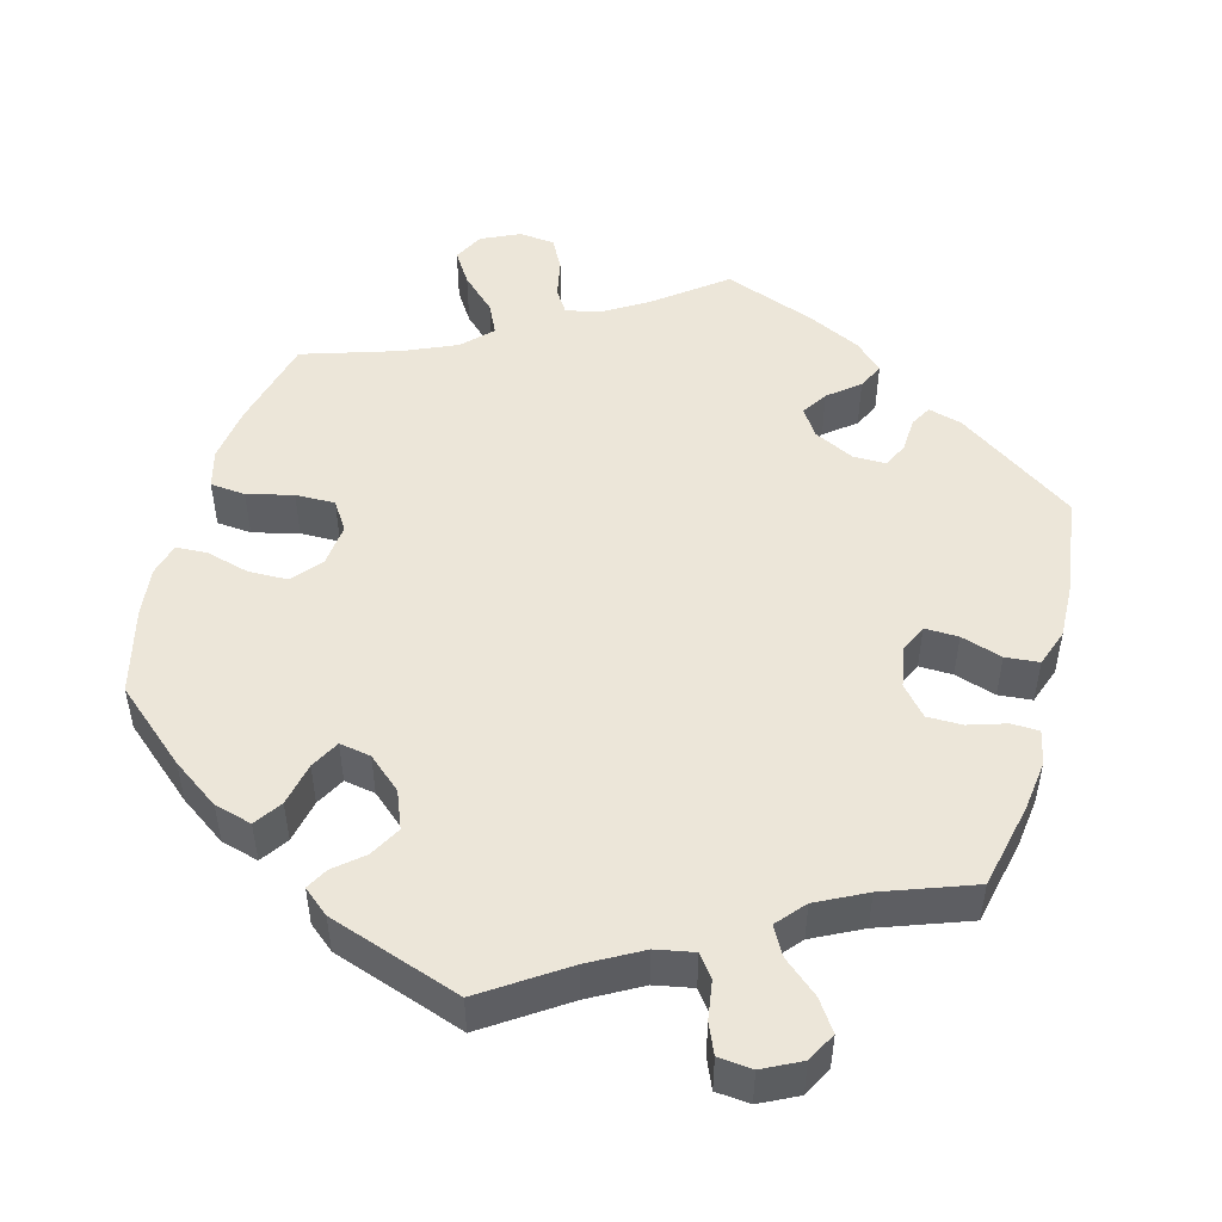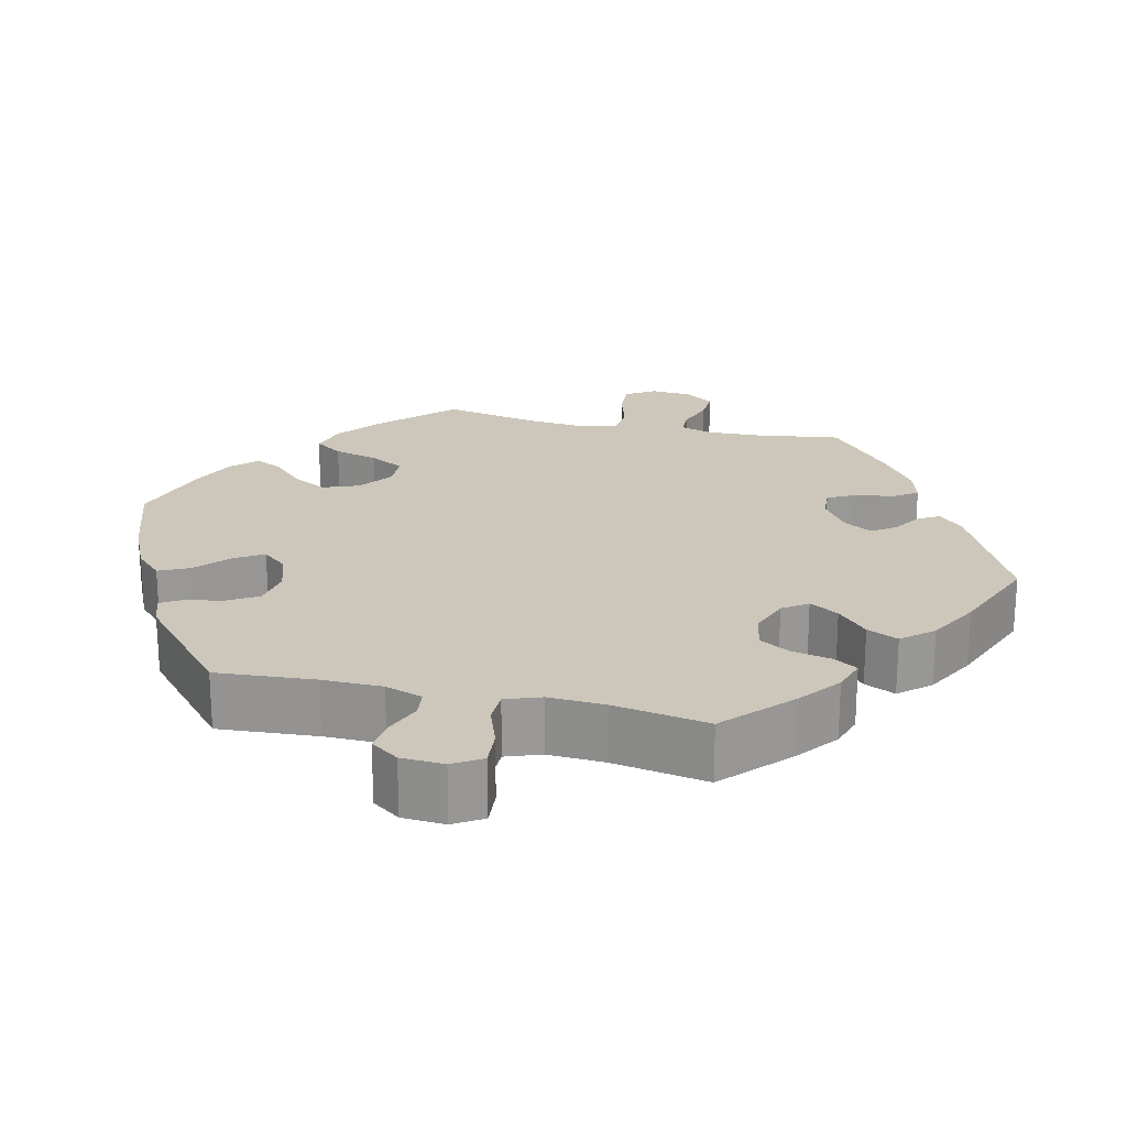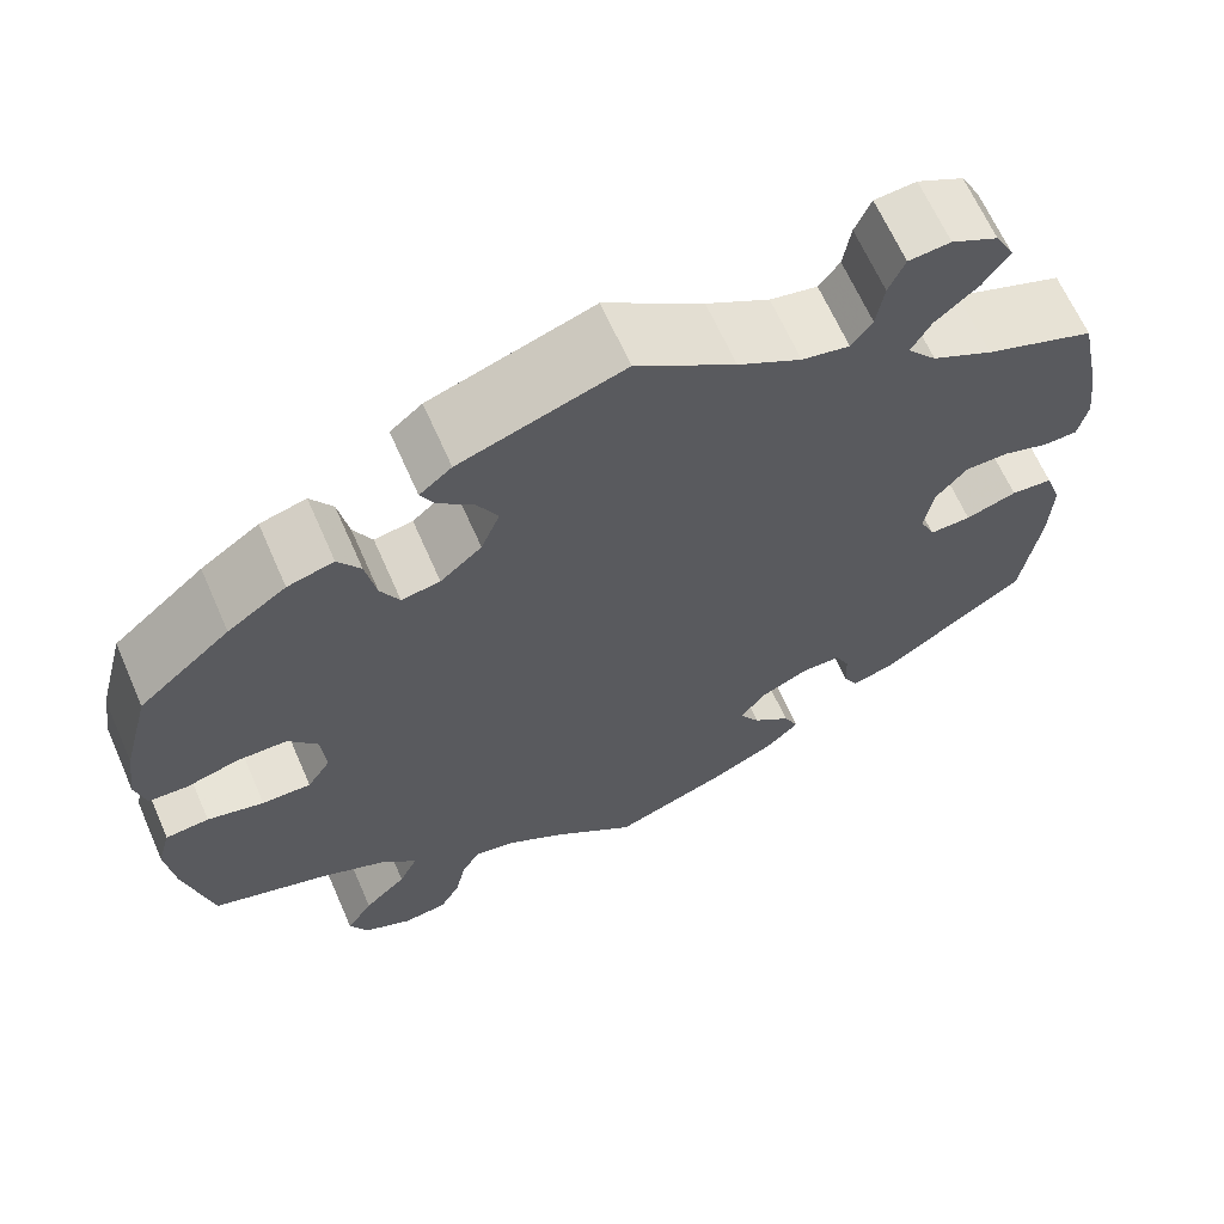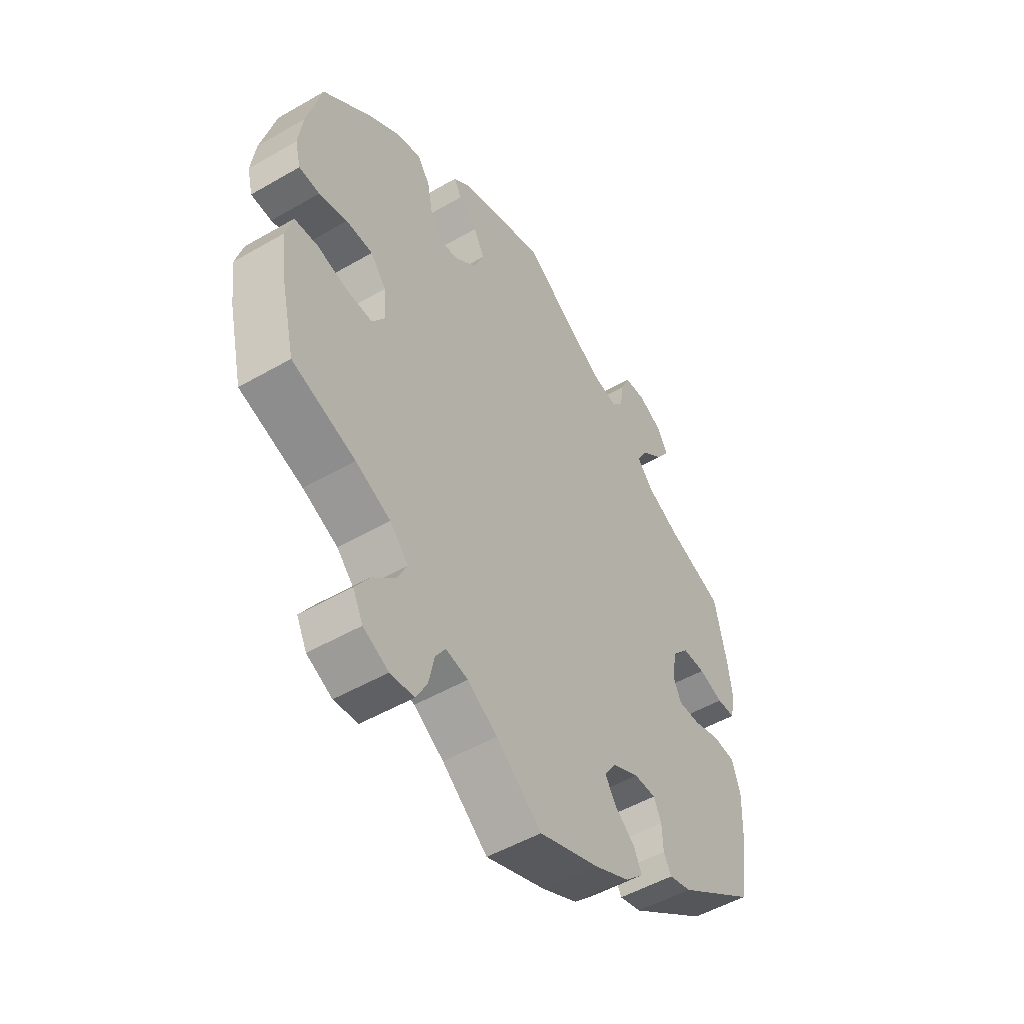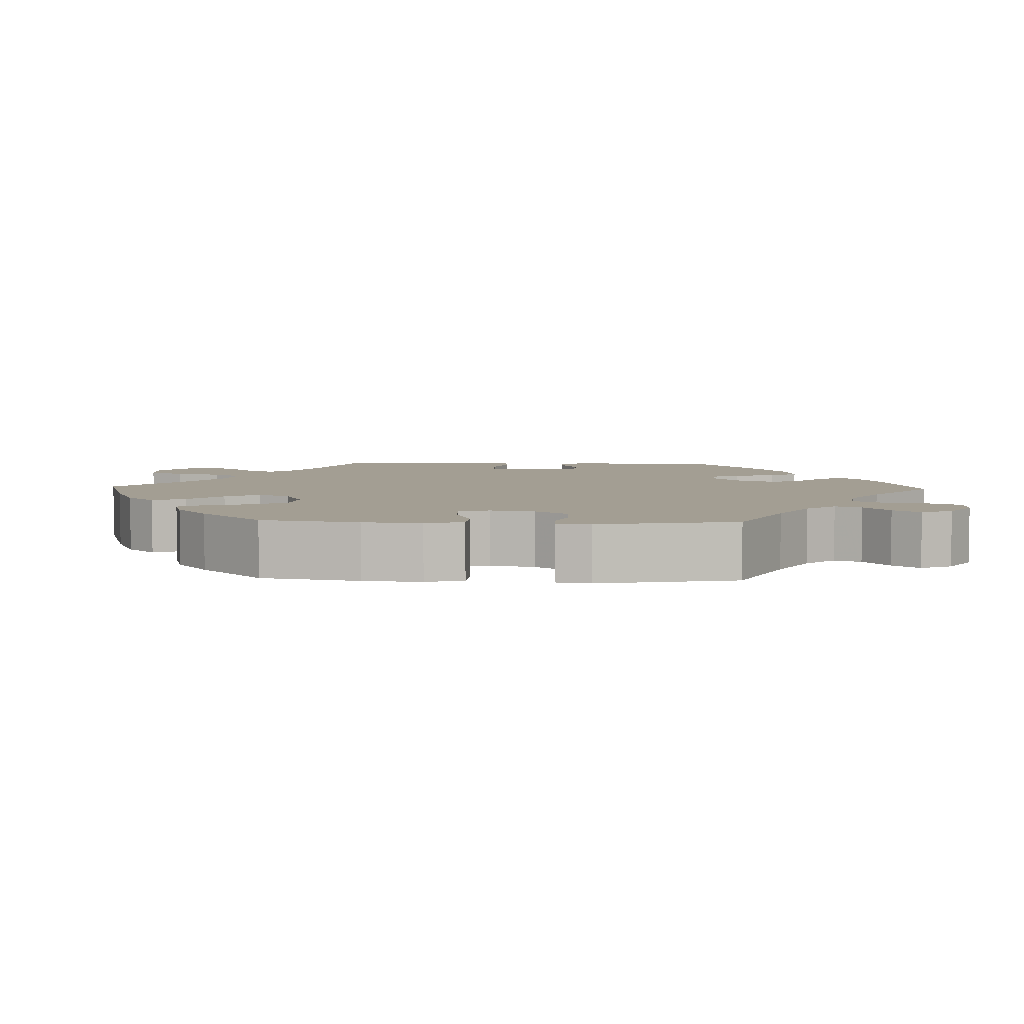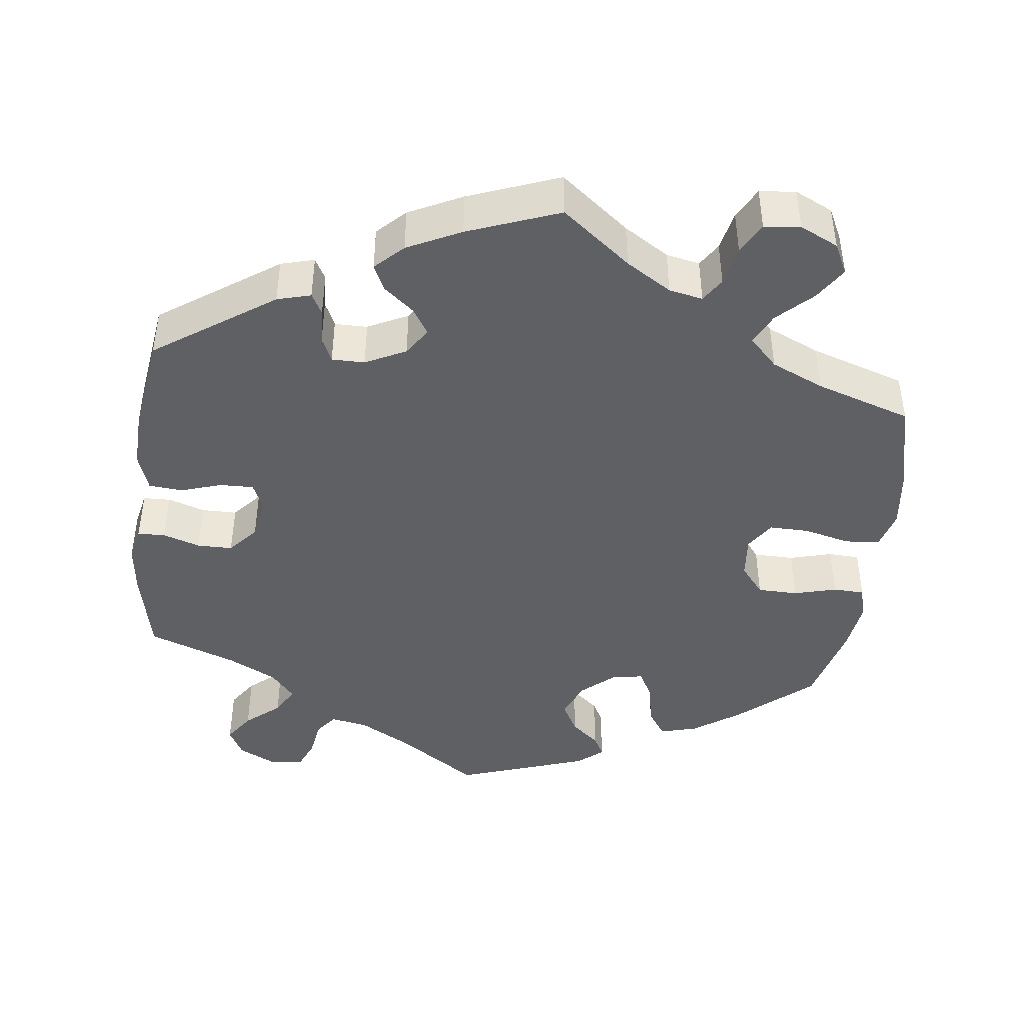
<metadata>
{"format":"obj","ext":"obj","renderer":"f3d","projection":"perspective","resolution":1024,"background":"white","views":[{"elev":49.3,"azim":15.6,"up":"+Y"},{"elev":21.4,"azim":43.5,"up":"+Y"},{"elev":65.3,"azim":-23.7,"up":"+Z"},{"elev":-51.0,"azim":-57.8,"up":"+Z"},{"elev":5.2,"azim":-27.7,"up":"+Y"},{"elev":-43.6,"azim":173.2,"up":"+Y"}]}
</metadata>
<code>
v -0.53 0.07 -0.165
v -0.539 0.07 -0.091
v -0.525 0.07 -0.041
v -0.479 0.07 -0.037
v -0.419 0.07 -0.052
v -0.367 0.07 -0.053
v -0.342 0.07 -0.015
v -0.347 0.07 0.041
v -0.378 0.07 0.08
v -0.431 0.07 0.081
v -0.487 0.07 0.066
v -0.528 0.07 0.068
v -0.539 0.07 0.112
v -0.53 0.07 0.178
v -0.501 0.07 0.289
v -0.404 0.07 0.372
v -0.342 0.07 0.415
v -0.293 0.07 0.428
v -0.269 0.07 0.392
v -0.258 0.07 0.335
v -0.238 0.07 0.297
v -0.197 0.07 0.304
v -0.153 0.07 0.342
v -0.133 0.07 0.391
v -0.155 0.07 0.432
v -0.192 0.07 0.464
v -0.207 0.07 0.492
v -0.173 0.07 0.52
v 0 0.07 0.578
v 0.105 0.07 0.506
v 0.172 0.07 0.468
v 0.222 0.07 0.458
v 0.244 0.07 0.487
v 0.252 0.07 0.537
v 0.269 0.07 0.576
v 0.313 0.07 0.58
v 0.362 0.07 0.555
v 0.382 0.07 0.517
v 0.355 0.07 0.478
v 0.31 0.07 0.44
v 0.289 0.07 0.403
v 0.32 0.07 0.366
v 0.384 0.07 0.333
v 0.5 0.07 0.29
v 0.524 0.07 0.177
v 0.532 0.07 0.111
v 0.522 0.07 0.066
v 0.486 0.07 0.065
v 0.437 0.07 0.081
v 0.391 0.07 0.081
v 0.358 0.07 0.043
v 0.348 0.07 -0.012
v 0.364 0.07 -0.048
v 0.408 0.07 -0.047
v 0.462 0.07 -0.03
v 0.506 0.07 -0.034
v 0.523 0.07 -0.084
v 0.52 0.07 -0.16
v 0.501 0.07 -0.288
v 0.345 0.07 -0.395
v 0.301 0.07 -0.407
v 0.286 0.07 -0.379
v 0.284 0.07 -0.333
v 0.269 0.07 -0.3
v 0.226 0.07 -0.3
v 0.173 0.07 -0.326
v 0.149 0.07 -0.362
v 0.17 0.07 -0.396
v 0.21 0.07 -0.429
v 0.226 0.07 -0.463
v 0.19 0.07 -0.498
v 0.12 0.07 -0.532
v 0 0.07 -0.577
v -0.09 0.07 -0.506
v -0.149 0.07 -0.469
v -0.193 0.07 -0.46
v -0.213 0.07 -0.491
v -0.224 0.07 -0.543
v -0.246 0.07 -0.584
v -0.293 0.07 -0.589
v -0.343 0.07 -0.565
v -0.363 0.07 -0.525
v -0.335 0.07 -0.482
v -0.29 0.07 -0.439
v -0.27 0.07 -0.398
v -0.307 0.07 -0.36
v -0.376 0.07 -0.329
v -0.501 0.07 -0.288
v -0.53 0 -0.165
v -0.539 0 -0.091
v -0.525 0 -0.041
v -0.479 0 -0.037
v -0.419 0 -0.052
v -0.367 0 -0.053
v -0.342 0 -0.015
v -0.347 0 0.041
v -0.378 0 0.08
v -0.431 0 0.081
v -0.487 0 0.066
v -0.528 0 0.068
v -0.539 0 0.112
v -0.53 0 0.178
v -0.501 0 0.289
v -0.404 0 0.372
v -0.342 0 0.415
v -0.293 0 0.428
v -0.269 0 0.392
v -0.258 0 0.335
v -0.238 0 0.297
v -0.197 0 0.304
v -0.153 0 0.342
v -0.133 0 0.391
v -0.155 0 0.432
v -0.192 0 0.464
v -0.207 0 0.492
v -0.173 0 0.52
v 0 0 0.578
v 0.105 0 0.506
v 0.172 0 0.468
v 0.222 0 0.458
v 0.244 0 0.487
v 0.252 0 0.537
v 0.269 0 0.576
v 0.313 0 0.58
v 0.362 0 0.555
v 0.382 0 0.517
v 0.355 0 0.478
v 0.31 0 0.44
v 0.289 0 0.403
v 0.32 0 0.366
v 0.384 0 0.333
v 0.5 0 0.29
v 0.524 0 0.177
v 0.532 0 0.111
v 0.522 0 0.066
v 0.486 0 0.065
v 0.437 0 0.081
v 0.391 0 0.081
v 0.358 0 0.043
v 0.348 0 -0.012
v 0.364 0 -0.048
v 0.408 0 -0.047
v 0.462 0 -0.03
v 0.506 0 -0.034
v 0.523 0 -0.084
v 0.52 0 -0.16
v 0.501 0 -0.288
v 0.345 0 -0.395
v 0.301 0 -0.407
v 0.286 0 -0.379
v 0.284 0 -0.333
v 0.269 0 -0.3
v 0.226 0 -0.3
v 0.173 0 -0.326
v 0.149 0 -0.362
v 0.17 0 -0.396
v 0.21 0 -0.429
v 0.226 0 -0.463
v 0.19 0 -0.498
v 0.12 0 -0.532
v 0 0 -0.577
v -0.09 0 -0.506
v -0.149 0 -0.469
v -0.193 0 -0.46
v -0.213 0 -0.491
v -0.224 0 -0.543
v -0.246 0 -0.584
v -0.293 0 -0.589
v -0.343 0 -0.565
v -0.363 0 -0.525
v -0.335 0 -0.482
v -0.29 0 -0.439
v -0.27 0 -0.398
v -0.307 0 -0.36
v -0.376 0 -0.329
v -0.501 0 -0.288
f 87 88 1 2
f 86 87 2 3
f 85 86 3 4
f 81 82 83 84
f 81 84 85
f 80 81 85
f 77 78 79 80
f 76 77 80 85
f 75 76 85 4
f 71 72 73 74
f 68 69 70 71
f 67 68 71 74
f 66 67 74 75
f 60 61 62 63
f 60 63 64
f 59 60 64
f 58 59 64 65
f 54 55 56 57
f 53 54 57 58
f 46 47 48 49
f 46 49 50
f 43 44 45 46
f 42 43 46 50
f 41 42 50 51
f 37 38 39 40
f 37 40 41
f 36 37 41
f 33 34 35 36
f 33 36 41
f 32 33 41 51
f 27 28 29 30
f 25 26 27 30
f 24 25 30 31
f 23 24 31 32
f 17 18 19 20
f 17 20 21
f 16 17 21
f 15 16 21
f 14 15 21
f 13 14 21 22
f 10 11 12 13
f 9 10 13 22
f 66 75 4 5
f 65 66 5 6
f 53 58 65 6
f 52 53 6 7
f 51 52 7 8
f 22 23 32 51
f 8 9 22 51
f 90 89 176 175
f 91 90 175 174
f 92 91 174 173
f 172 171 170 169
f 173 172 169
f 173 169 168
f 168 167 166 165
f 173 168 165 164
f 92 173 164 163
f 162 161 160 159
f 159 158 157 156
f 162 159 156 155
f 163 162 155 154
f 151 150 149 148
f 152 151 148
f 152 148 147
f 153 152 147 146
f 145 144 143 142
f 146 145 142 141
f 137 136 135 134
f 138 137 134
f 134 133 132 131
f 138 134 131 130
f 139 138 130 129
f 128 127 126 125
f 129 128 125
f 129 125 124
f 124 123 122 121
f 129 124 121
f 139 129 121 120
f 118 117 116 115
f 118 115 114 113
f 119 118 113 112
f 120 119 112 111
f 108 107 106 105
f 109 108 105
f 109 105 104
f 109 104 103
f 109 103 102
f 110 109 102 101
f 101 100 99 98
f 110 101 98 97
f 93 92 163 154
f 94 93 154 153
f 94 153 146 141
f 95 94 141 140
f 96 95 140 139
f 139 120 111 110
f 139 110 97 96
f 1 89 90 2
f 2 90 91 3
f 3 91 92 4
f 4 92 93 5
f 5 93 94 6
f 6 94 95 7
f 7 95 96 8
f 8 96 97 9
f 9 97 98 10
f 10 98 99 11
f 11 99 100 12
f 12 100 101 13
f 13 101 102 14
f 14 102 103 15
f 15 103 104 16
f 16 104 105 17
f 17 105 106 18
f 18 106 107 19
f 19 107 108 20
f 20 108 109 21
f 21 109 110 22
f 22 110 111 23
f 23 111 112 24
f 24 112 113 25
f 25 113 114 26
f 26 114 115 27
f 27 115 116 28
f 28 116 117 29
f 29 117 118 30
f 30 118 119 31
f 31 119 120 32
f 32 120 121 33
f 33 121 122 34
f 34 122 123 35
f 35 123 124 36
f 36 124 125 37
f 37 125 126 38
f 38 126 127 39
f 39 127 128 40
f 40 128 129 41
f 41 129 130 42
f 42 130 131 43
f 43 131 132 44
f 44 132 133 45
f 45 133 134 46
f 46 134 135 47
f 47 135 136 48
f 48 136 137 49
f 49 137 138 50
f 50 138 139 51
f 51 139 140 52
f 52 140 141 53
f 53 141 142 54
f 54 142 143 55
f 55 143 144 56
f 56 144 145 57
f 57 145 146 58
f 58 146 147 59
f 59 147 148 60
f 60 148 149 61
f 61 149 150 62
f 62 150 151 63
f 63 151 152 64
f 64 152 153 65
f 65 153 154 66
f 66 154 155 67
f 67 155 156 68
f 68 156 157 69
f 69 157 158 70
f 70 158 159 71
f 71 159 160 72
f 72 160 161 73
f 73 161 162 74
f 74 162 163 75
f 75 163 164 76
f 76 164 165 77
f 77 165 166 78
f 78 166 167 79
f 79 167 168 80
f 80 168 169 81
f 81 169 170 82
f 82 170 171 83
f 83 171 172 84
f 84 172 173 85
f 85 173 174 86
f 86 174 175 87
f 87 175 176 88
f 88 176 89 1

</code>
